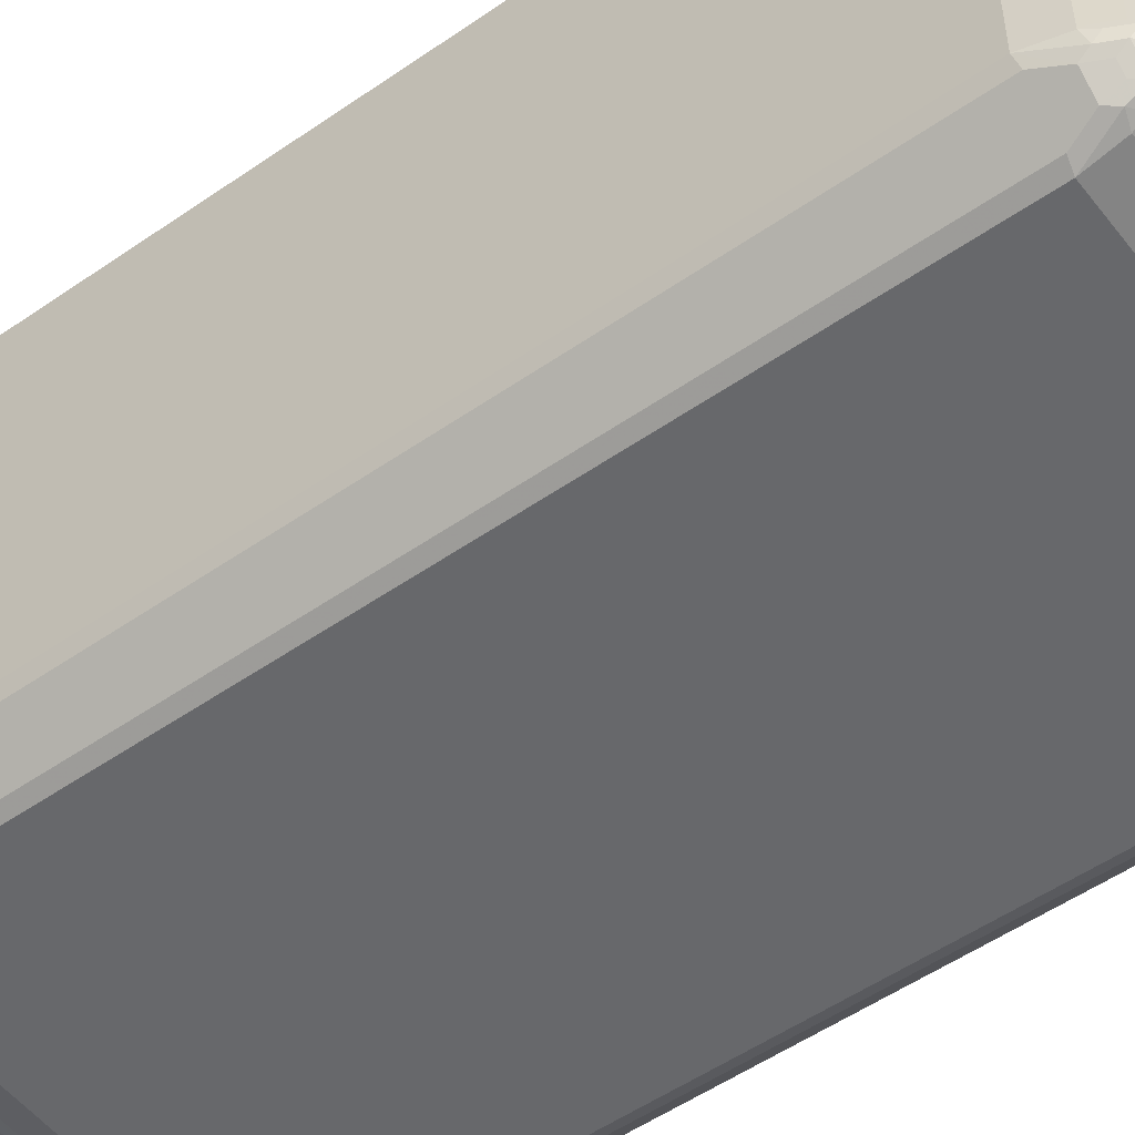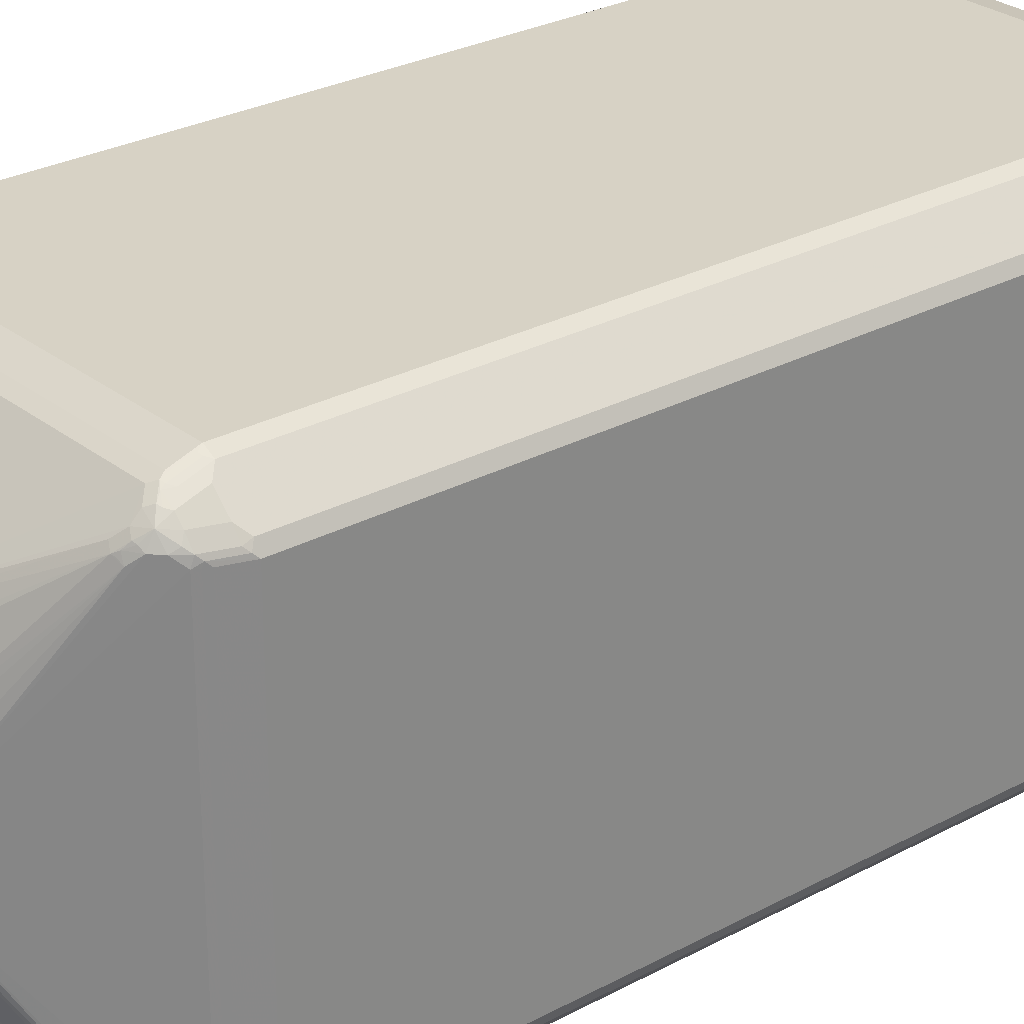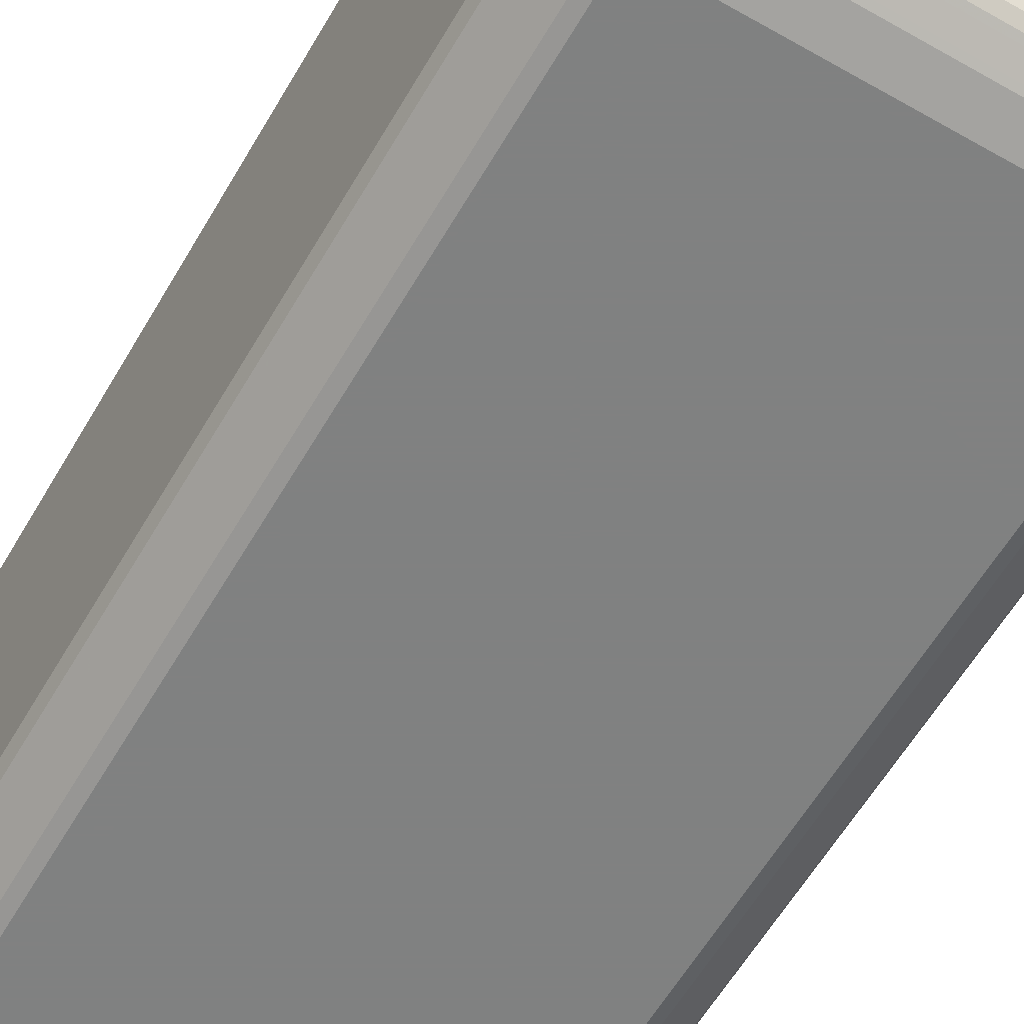
<metadata>
{"format":"obj","ext":"obj","renderer":"f3d","projection":"perspective","resolution":1024,"background":"white","views":[{"elev":-52.5,"azim":-53.2,"up":"+Z"},{"elev":27.3,"azim":-129.8,"up":"+Z"},{"elev":-60.3,"azim":-30.2,"up":"+Z"}]}
</metadata>
<code>
v -0.2898 -0.8293 -0.2298
v -0.2831 -0.8326 -0.2431
v -0.2731 -0.8625 -0.2531
v -0.2747 -0.8742 -0.2448
v -0.2781 -0.8676 -0.2381
v -0.2797 -0.8692 -0.2298
v -0.2898 -0.8293 0.2298
v -0.2898 0.1598 -0.2298
v -0.2831 0.1565 -0.2431
v -0.2531 -0.8625 -0.2731
v -0.2631 -0.8825 -0.2531
v -0.2647 -0.8942 -0.2448
v -0.2731 -0.8825 -0.2331
v -0.2764 -0.8758 -0.2264
v -0.2797 -0.8692 0.2298
v -0.2772 -0.8692 0.241
v -0.2797 -0.8592 0.2398
v -0.2764 -0.8592 0.2464
v -0.2731 -0.8592 0.2531
v -0.2831 -0.8293 0.2431
v -0.2898 0.1598 0.2298
v -0.2797 0.1897 -0.2298
v -0.2764 0.1931 -0.2364
v -0.2864 0.1631 -0.2364
v -0.2731 0.1665 -0.2531
v -0.2431 -0.8326 -0.2831
v -0.2298 -0.8293 -0.2898
v -0.2448 -0.8742 -0.2747
v -0.2531 -0.8825 -0.2631
v -0.2448 -0.8942 -0.2647
v -0.2448 -0.9142 -0.2448
v -0.2631 -0.9024 -0.2331
v -0.2764 -0.8758 0.2331
v -0.2664 -0.8958 -0.2264
v -0.2747 -0.8742 0.2423
v -0.2531 -0.8592 0.2731
v -0.2631 -0.8792 0.2531
v -0.2831 0.1598 0.2431
v -0.2872 0.1648 0.2348
v -0.2772 0.1948 0.2348
v -0.2797 0.1897 0.2298
v -0.2764 0.1964 -0.2298
v -0.2731 0.2031 -0.2298
v -0.2747 0.1973 -0.2348
v -0.2722 0.1985 -0.2398
v -0.2664 0.2031 -0.2464
v -0.2747 0.1822 -0.2448
v -0.2764 0.1731 -0.2464
v -0.2631 0.1964 -0.2531
v -0.2531 0.1665 -0.2731
v -0.2431 0.1565 -0.2831
v 0.2298 -0.8293 -0.2898
v -0.2298 -0.8692 -0.2797
v -0.2381 -0.8676 -0.2781
v -0.2298 0.1598 -0.2898
v -0.2331 -0.8825 -0.2731
v -0.2331 -0.9024 -0.2631
v -0.2531 -0.9124 -0.2331
v -0.2331 -0.9124 -0.2531
v -0.2298 -0.9192 -0.2398
v -0.2398 -0.9192 -0.2298
v -0.2631 -0.9024 0.2264
v -0.2664 -0.8958 0.2331
v -0.2647 -0.8942 0.2423
v -0.2531 -0.8792 0.2631
v -0.2448 -0.8642 0.2772
v -0.2431 -0.8293 0.2831
v -0.2731 0.1698 0.2531
v -0.2835 0.1698 0.2398
v -0.2735 0.1997 0.2398
v -0.2731 0.2031 0.2298
v -0.2764 0.1964 0.2298
v -0.1398 0.3397 -0.03001
v -0.2531 0.2231 -0.2398
v -0.2631 0.213 -0.2398
v -0.2647 0.2072 -0.2448
v -0.2548 0.2123 -0.2548
v -0.2531 0.1964 -0.2631
v -0.2464 0.1731 -0.2764
v -0.2364 0.1631 -0.2864
v 0.2431 -0.8293 -0.2831
v 0.2531 -0.8592 -0.2731
v 0.2464 -0.8592 -0.2764
v 0.2398 -0.8592 -0.2797
v 0.241 -0.8692 -0.2772
v 0.2298 -0.8692 -0.2797
v 0.2298 0.1598 -0.2898
v -0.2264 -0.8758 -0.2764
v -0.2364 0.1931 -0.2764
v -0.2298 0.1897 -0.2797
v 0.2264 -0.9024 -0.2631
v -0.2264 -0.8958 -0.2664
v -0.2531 -0.9124 0.2264
v 0.2264 -0.9124 -0.2531
v 0.2298 -0.9192 -0.2398
v -0.2398 -0.9192 0.2298
v -0.2448 -0.8942 0.2622
v -0.2448 -0.9142 0.2423
v -0.2298 -0.8293 0.2898
v -0.2348 -0.8342 0.2872
v -0.2398 -0.8792 0.2735
v -0.2348 -0.8742 0.2772
v -0.2431 0.1598 0.2831
v -0.2531 0.1698 0.2731
v -0.2631 0.1997 0.2531
v -0.2672 0.2048 0.2448
v -0.2631 0.213 0.2398
v -0.2531 0.2231 0.2398
v -0.1398 0.3397 0.02995
v -0.1378 0.3397 -0.03993
v -0.2431 0.2331 -0.2298
v -0.2398 0.2335 -0.2398
v -0.2448 0.2272 -0.2448
v -0.2448 0.2072 -0.2647
v -0.2464 0.2031 -0.2664
v -0.2398 0.2231 -0.2531
v -0.2398 0.213 -0.2631
v -0.2448 0.1822 -0.2747
v 0.2431 0.1598 -0.2831
v 0.2731 -0.8592 -0.2531
v 0.2531 -0.8792 -0.2631
v 0.2423 -0.8742 -0.2747
v 0.2331 -0.8758 -0.2764
v 0.2298 0.1897 -0.2797
v 0.2348 0.1948 -0.2772
v 0.2348 0.1648 -0.2872
v -0.2398 0.1985 -0.2722
v -0.2348 0.1973 -0.2747
v -0.2298 0.2031 -0.2731
v -0.2298 0.1964 -0.2764
v 0.2331 -0.8958 -0.2664
v 0.2423 -0.8942 -0.2647
v -0.2464 -0.9158 0.2331
v 0.2423 -0.9142 -0.2448
v 0.2331 -0.9158 -0.2464
v 0.241 -0.9166 -0.2398
v 0.2398 -0.9192 -0.2298
v -0.2298 -0.9192 0.2398
v -0.2398 -0.9166 0.241
v -0.2298 -0.9024 0.2631
v -0.2348 -0.8942 0.2672
v -0.2298 -0.9124 0.2531
v -0.2298 -0.8692 0.2797
v 0.2298 -0.8293 0.2898
v -0.2298 0.1598 0.2898
v -0.2298 -0.8758 0.2764
v 0.2298 -0.8758 0.2764
v 0.2298 -0.8692 0.2797
v -0.2331 0.1665 0.2864
v -0.2373 0.1648 0.2847
v -0.2431 0.1897 0.2731
v -0.2531 0.1997 0.2631
v -0.2523 0.2148 0.2548
v -0.2473 0.2247 0.2448
v -0.2385 0.2323 0.2398
v -0.2431 0.2331 0.2298
v -0.1336 0.3397 0.04992
v -0.1373 0.3397 -0.04118
v -0.2298 0.2331 -0.2431
v -0.1242 0.3397 -0.07278
v -0.1199 0.3397 -0.07993
v -0.07993 0.3397 -0.1199
v -0.07278 0.3397 -0.1242
v -0.04118 0.3397 -0.1373
v -0.03993 0.3397 -0.1378
v -0.03001 0.3397 -0.1398
v 0.2398 0.1698 -0.2835
v 0.2531 0.1698 -0.2731
v 0.2772 -0.8642 -0.2448
v 0.2631 -0.8792 -0.2531
v 0.2831 -0.8293 -0.2431
v 0.2298 0.1964 -0.2764
v 0.2298 0.2031 -0.2731
v 0.2398 0.1997 -0.2735
v 0.2622 -0.8942 -0.2448
v 0.2531 -0.9124 -0.2298
v 0.2398 -0.9192 0.2298
v 0.2298 -0.9192 0.2398
v 0.2298 -0.9024 0.2631
v -0.2298 -0.8958 0.2664
v 0.2298 -0.9124 0.2531
v 0.2398 -0.8704 0.2772
v 0.2398 -0.8592 0.2797
v 0.2464 -0.8625 0.2764
v 0.2364 -0.8326 0.2864
v 0.2431 -0.8259 0.2831
v 0.2298 0.1598 0.2898
v -0.2298 0.1897 0.2797
v -0.2331 0.1964 0.2764
v 0.2298 -0.8958 0.2664
v -0.2373 0.1948 0.2747
v -0.2385 0.1997 0.2722
v -0.2473 0.2048 0.2647
v -0.2364 0.2231 0.2531
v -0.2431 0.2265 0.2464
v -0.2431 0.2064 0.2664
v -0.2364 0.213 0.2631
v -0.2331 0.2364 0.2364
v -0.2373 0.2347 0.2348
v -0.1199 0.3397 0.07987
v -0.1249 0.3397 0.06989
v 0.02995 0.3397 -0.1398
v 0.2731 0.1698 -0.2531
v 0.2531 0.1997 -0.2631
v 0.2872 -0.8342 -0.2348
v 0.2898 -0.8293 -0.2298
v 0.2772 -0.8742 -0.2348
v 0.2735 -0.8792 -0.2398
v 0.2831 0.1598 -0.2431
v 0.2398 0.2231 -0.2531
v 0.2398 0.213 -0.2631
v 0.2448 0.2048 -0.2672
v 0.2672 -0.8942 -0.2348
v 0.2631 -0.9024 -0.2298
v 0.2531 -0.9124 0.2298
v 0.2448 -0.9166 0.2348
v 0.2348 -0.9166 0.2448
v 0.2448 -0.8917 0.2647
v 0.2398 -0.8904 0.2672
v 0.2448 -0.9117 0.2448
v 0.2448 -0.8716 0.2747
v 0.2531 -0.8559 0.2731
v 0.2431 0.1631 0.2831
v 0.2414 0.1715 0.2814
v 0.2414 0.2014 0.2714
v 0.2298 0.1897 0.2797
v 0.2264 0.1964 0.2764
v -0.2264 0.2031 0.2731
v -0.02995 0.3397 0.1398
v -0.2264 0.2331 0.2431
v -0.04118 0.3397 0.1373
v -0.06989 0.3397 0.1249
v -0.07993 0.3397 0.1199
v -0.1099 0.3397 0.08991
v 0.04992 0.3397 -0.1336
v 0.2298 0.2331 -0.2431
v 0.2631 0.1997 -0.2531
v 0.2548 0.2148 -0.2523
v 0.2898 -0.8293 0.2298
v 0.2797 -0.8692 -0.2298
v 0.2898 0.1598 -0.2298
v 0.2764 -0.8758 0.2298
v 0.2764 -0.8758 -0.2298
v 0.2797 -0.8692 0.2298
v 0.2731 0.1897 -0.2431
v 0.2847 0.1648 -0.2373
v 0.2864 0.1665 -0.2331
v 0.2398 0.2323 -0.2385
v 0.2448 0.2247 -0.2473
v 0.2664 -0.8958 -0.2298
v 0.2631 -0.9024 0.2298
v 0.2647 -0.8917 0.2448
v 0.2747 -0.8716 0.2448
v 0.2731 -0.8559 0.2531
v 0.2531 0.1731 0.2731
v 0.2331 0.2031 0.2731
v 0.2531 0.2031 0.2631
v 0.2548 0.2148 0.2548
v 0.2431 0.213 0.2631
v 0.02995 0.3397 0.1398
v 0.06989 0.3397 -0.1249
v 0.2364 0.2364 -0.2331
v 0.2348 0.2347 -0.2373
v 0.07987 0.3397 -0.1199
v 0.2647 0.2048 -0.2473
v 0.2722 0.1997 -0.2385
v 0.2631 0.213 -0.2364
v 0.2664 0.2064 -0.2431
v 0.2464 0.2265 -0.2431
v 0.2531 0.2231 -0.2364
v 0.2831 -0.8259 0.2431
v 0.2864 -0.8326 0.2364
v 0.2764 -0.8625 0.2464
v 0.2797 -0.8592 0.2398
v 0.2772 -0.8704 0.2398
v 0.2898 0.1598 0.2298
v 0.2764 0.1964 -0.2331
v 0.2797 0.1897 -0.2298
v 0.2664 -0.8958 0.2298
v 0.2747 0.1948 -0.2373
v 0.2672 -0.8904 0.2398
v 0.2731 0.1731 0.2531
v 0.2431 0.2231 0.2531
v 0.2631 0.2031 0.2531
v 0.2714 0.2014 0.2414
v 0.2631 0.213 0.2431
v 0.2531 0.2231 0.2431
v 0.2331 0.2331 0.2431
v 0.03993 0.3397 0.1373
v 0.2431 0.2331 -0.2264
v 0.08991 0.3397 -0.1099
v 0.1199 0.3397 -0.07993
v 0.1249 0.3397 -0.06989
v 0.1373 0.3397 -0.04118
v 0.2731 0.2031 -0.2264
v 0.1398 0.3397 -0.02995
v 0.2831 0.1631 0.2431
v 0.2797 0.1897 0.2298
v 0.2814 0.1715 0.2414
v 0.2764 0.1964 0.2264
v 0.2414 0.2314 0.2414
v 0.2731 0.2031 0.2331
v 0.2431 0.2331 0.2331
v 0.1398 0.3397 0.02995
v 0.07391 0.3397 0.1239
v 0.1239 0.3397 0.07391
v 0.1199 0.3397 0.07993
v 0.07993 0.3397 0.1199
v 0.1373 0.3397 0.03993
f 169 206 207
f 171 209 241
f 169 207 208
f 169 208 175
f 171 206 205
f 169 205 206
f 175 213 214
f 173 202 210
f 173 210 211
f 173 211 174
f 174 211 212
f 174 212 204
f 175 208 213
f 169 171 205
f 171 241 206
f 168 237 203
f 195 230 198
f 167 204 168
f 153 194 195
f 153 195 154
f 176 214 251
f 153 193 196
f 153 196 197
f 153 197 194
f 154 195 155
f 168 204 237
f 155 195 198
f 155 199 156
f 156 199 198
f 156 198 200
f 156 200 201
f 156 201 157
f 159 165 166
f 167 174 204
f 155 198 199
f 176 251 215
f 187 224 225
f 177 217 178
f 187 223 224
f 187 225 226
f 188 226 227
f 188 227 189
f 189 227 256
f 189 256 228
f 189 228 196
f 189 196 192
f 189 192 191
f 192 196 193
f 194 229 230
f 194 230 195
f 194 197 228
f 152 193 153
f 194 228 229
f 186 255 223
f 186 282 255
f 186 297 282
f 186 271 297
f 177 215 216
f 178 217 181
f 179 181 220
f 179 220 218
f 179 218 219
f 179 219 190
f 181 217 220
f 177 216 217
f 182 219 218
f 182 221 184
f 182 184 183
f 184 222 186
f 184 186 185
f 184 221 222
f 186 222 254
f 186 254 271
f 182 218 221
f 152 192 193
f 121 175 132
f 151 191 192
f 116 129 117
f 117 129 127
f 119 126 167
f 119 167 168
f 120 169 175
f 120 175 170
f 120 171 169
f 121 170 175
f 122 132 131
f 122 131 123
f 125 130 172
f 125 172 173
f 125 173 174
f 125 174 167
f 125 167 126
f 116 166 129
f 127 129 128
f 116 159 166
f 114 117 127
f 108 155 156
f 196 228 197
f 108 156 109
f 109 156 157
f 110 158 112
f 110 112 111
f 112 159 116
f 112 116 113
f 112 158 160
f 112 160 161
f 112 161 162
f 112 162 163
f 112 163 164
f 112 164 165
f 112 165 159
f 114 127 115
f 129 166 202
f 129 202 173
f 129 173 172
f 144 184 185
f 144 185 186
f 144 186 223
f 144 223 187
f 145 187 226
f 145 226 188
f 145 188 189
f 145 189 149
f 146 180 190
f 146 190 147
f 147 182 148
f 147 190 219
f 147 219 182
f 149 189 191
f 149 191 150
f 144 183 184
f 144 182 183
f 144 148 182
f 140 180 141
f 129 172 130
f 132 175 134
f 134 176 136
f 134 136 135
f 134 175 214
f 134 214 176
f 136 176 137
f 151 192 152
f 137 176 215
f 138 178 181
f 138 181 142
f 138 142 139
f 140 142 181
f 140 181 179
f 140 179 190
f 140 190 180
f 137 215 177
f 198 230 231
f 257 284 258
f 198 232 233
f 256 259 283
f 256 283 260
f 258 284 285
f 258 285 286
f 258 286 287
f 258 287 283
f 258 283 259
f 260 283 288
f 260 288 289
f 262 290 269
f 262 264 291
f 262 291 292
f 262 292 293
f 262 293 294
f 262 294 290
f 255 284 257
f 265 268 266
f 255 282 284
f 254 273 272
f 242 279 250
f 242 250 243
f 242 244 275
f 245 266 280
f 246 280 277
f 246 277 247
f 248 269 249
f 248 263 262
f 248 262 269
f 251 279 281
f 251 281 252
f 252 281 275
f 252 275 253
f 253 275 273
f 253 273 254
f 254 272 271
f 266 268 277
f 266 277 280
f 267 270 295
f 286 302 287
f 287 303 301
f 287 302 304
f 287 304 303
f 288 301 305
f 288 305 289
f 290 294 296
f 295 296 304
f 295 304 302
f 298 300 302
f 301 303 306
f 301 306 307
f 301 307 308
f 301 308 305
f 108 154 155
f 285 302 286
f 285 298 302
f 283 301 288
f 283 287 301
f 267 295 268
f 268 295 277
f 269 290 270
f 270 290 296
f 270 296 295
f 273 275 274
f 276 298 285
f 242 281 279
f 276 285 299
f 277 295 302
f 277 302 300
f 277 300 298
f 277 298 278
f 282 297 299
f 282 299 285
f 282 285 284
f 276 299 297
f 198 231 232
f 242 275 281
f 241 278 298
f 209 245 280
f 209 280 246
f 209 246 247
f 209 247 241
f 210 236 248
f 210 248 249
f 210 249 238
f 210 238 211
f 211 238 212
f 213 250 214
f 214 250 279
f 214 279 251
f 215 220 216
f 215 251 252
f 215 252 220
f 207 244 242
f 216 220 217
f 207 240 244
f 207 250 213
f 198 233 234
f 198 234 200
f 202 235 236
f 202 236 210
f 203 237 245
f 203 245 209
f 204 212 238
f 204 238 237
f 206 239 244
f 206 244 240
f 206 240 207
f 206 241 276
f 206 276 239
f 207 242 243
f 207 243 250
f 207 213 208
f 218 252 253
f 218 253 221
f 218 220 252
f 237 238 265
f 238 267 268
f 238 268 265
f 238 249 269
f 238 269 270
f 238 270 267
f 239 271 272
f 239 272 273
f 239 273 274
f 239 274 275
f 239 275 244
f 239 276 297
f 239 297 271
f 241 247 277
f 241 277 278
f 237 266 245
f 237 265 266
f 236 264 262
f 236 261 264
f 221 253 254
f 221 254 222
f 223 255 224
f 224 255 257
f 224 257 225
f 225 256 226
f 225 257 258
f 241 298 276
f 225 258 259
f 226 256 227
f 228 256 260
f 228 260 229
f 229 231 230
f 235 261 236
f 236 262 263
f 236 263 248
f 225 259 256
f 108 153 154
f 31 61 58
f 106 153 107
f 28 57 30
f 28 54 53
f 30 57 59
f 30 59 31
f 31 59 60
f 31 60 61
f 303 304 309
f 32 58 93
f 32 93 62
f 32 62 63
f 32 63 34
f 33 63 64
f 33 64 35
f 36 65 97
f 36 97 66
f 28 56 57
f 36 66 67
f 28 53 56
f 27 55 87
f 23 44 45
f 23 45 46
f 23 46 47
f 23 47 24
f 24 47 48
f 25 48 46
f 25 46 49
f 25 49 78
f 25 78 50
f 26 51 55
f 26 55 27
f 27 52 86
f 27 86 53
f 27 53 54
f 27 54 28
f 27 87 52
f 37 64 97
f 37 97 65
f 38 68 69
f 50 78 115
f 50 115 79
f 50 79 80
f 50 80 51
f 51 80 55
f 52 81 82
f 52 82 83
f 52 83 84
f 52 84 85
f 52 85 86
f 52 87 119
f 52 119 81
f 53 86 123
f 53 123 88
f 53 88 56
f 49 77 78
f 46 48 47
f 46 77 49
f 46 76 77
f 38 69 39
f 39 69 70
f 39 70 40
f 40 70 71
f 40 71 72
f 40 72 42
f 42 72 71
f 23 43 44
f 42 71 43
f 43 109 73
f 43 73 74
f 43 74 75
f 43 75 45
f 43 45 44
f 45 75 76
f 45 76 46
f 43 71 109
f 55 80 89
f 23 42 43
f 22 40 42
f 3 12 4
f 4 12 32
f 4 32 13
f 4 13 6
f 4 6 5
f 6 13 14
f 6 14 33
f 6 33 15
f 7 15 16
f 7 16 17
f 7 17 18
f 7 18 19
f 7 19 20
f 7 20 38
f 7 38 21
f 3 11 12
f 8 21 41
f 3 29 11
f 2 10 3
f 1 2 3
f 1 3 4
f 1 4 5
f 1 5 6
f 1 6 15
f 1 15 7
f 1 7 21
f 1 21 8
f 1 8 9
f 1 9 2
f 2 9 25
f 2 25 50
f 2 50 51
f 2 51 26
f 2 26 10
f 3 10 29
f 8 41 22
f 8 22 23
f 8 23 24
f 16 18 17
f 19 36 67
f 19 67 103
f 19 103 104
f 19 104 68
f 19 68 38
f 19 38 20
f 19 35 64
f 19 64 37
f 19 37 65
f 19 65 36
f 21 38 39
f 21 39 40
f 21 40 41
f 22 41 40
f 16 19 18
f 16 35 19
f 16 33 35
f 15 33 16
f 8 24 9
f 9 24 48
f 9 48 25
f 10 26 27
f 10 27 28
f 10 28 30
f 10 30 29
f 22 42 23
f 11 29 30
f 12 30 31
f 12 31 58
f 12 58 32
f 13 32 34
f 13 34 14
f 14 34 63
f 14 63 33
f 11 30 12
f 107 153 108
f 55 89 90
f 55 124 87
f 82 122 85
f 82 85 83
f 83 85 84
f 85 122 123
f 85 123 86
f 87 124 125
f 87 125 126
f 87 126 119
f 88 123 131
f 88 131 92
f 89 118 115
f 89 115 127
f 89 127 128
f 89 128 129
f 89 129 130
f 82 132 122
f 89 130 90
f 82 121 132
f 82 120 170
f 75 77 76
f 77 114 115
f 77 115 78
f 77 113 116
f 77 116 117
f 77 117 114
f 79 115 118
f 79 118 80
f 80 118 89
f 81 119 168
f 81 168 203
f 81 203 209
f 81 209 171
f 81 171 120
f 81 120 82
f 82 170 121
f 90 130 125
f 90 125 124
f 91 131 132
f 99 187 145
f 101 141 102
f 102 141 180
f 102 180 146
f 102 146 147
f 102 147 148
f 102 148 143
f 103 145 149
f 103 149 150
f 103 150 191
f 103 191 151
f 103 151 152
f 103 152 104
f 105 152 153
f 105 153 106
f 99 144 187
f 99 148 144
f 99 143 148
f 99 102 143
f 91 132 134
f 91 134 94
f 93 96 133
f 93 133 98
f 94 134 135
f 94 135 95
f 95 135 136
f 74 77 75
f 95 136 137
f 96 139 133
f 97 98 142
f 97 142 140
f 97 140 141
f 97 141 101
f 98 133 139
f 98 139 142
f 96 138 139
f 55 90 124
f 74 113 77
f 74 111 112
f 64 98 97
f 66 99 100
f 66 100 67
f 66 97 101
f 66 101 102
f 66 102 99
f 67 100 99
f 67 99 145
f 67 145 103
f 68 104 152
f 68 152 105
f 68 105 70
f 68 70 69
f 70 105 106
f 70 106 107
f 62 64 63
f 70 107 71
f 62 98 64
f 60 96 61
f 56 88 92
f 56 92 57
f 57 91 94
f 57 94 59
f 57 92 131
f 57 131 91
f 58 61 96
f 58 96 93
f 59 94 95
f 59 95 60
f 60 95 137
f 60 137 177
f 60 177 178
f 60 178 138
f 60 138 96
f 62 93 98
f 71 107 108
f 71 108 109
f 73 109 157
f 73 291 264
f 73 264 261
f 73 261 235
f 73 235 202
f 73 202 166
f 73 166 165
f 73 165 164
f 73 164 163
f 73 163 162
f 73 162 161
f 73 161 160
f 73 160 158
f 73 158 110
f 73 110 111
f 73 111 74
f 73 292 291
f 73 293 292
f 73 294 293
f 73 296 294
f 73 157 201
f 73 201 200
f 73 200 234
f 73 234 233
f 73 233 232
f 73 232 231
f 73 231 229
f 74 112 113
f 73 229 260
f 73 289 305
f 73 305 308
f 73 308 307
f 73 307 306
f 73 306 309
f 73 309 304
f 73 304 296
f 73 260 289
f 303 309 306

</code>
